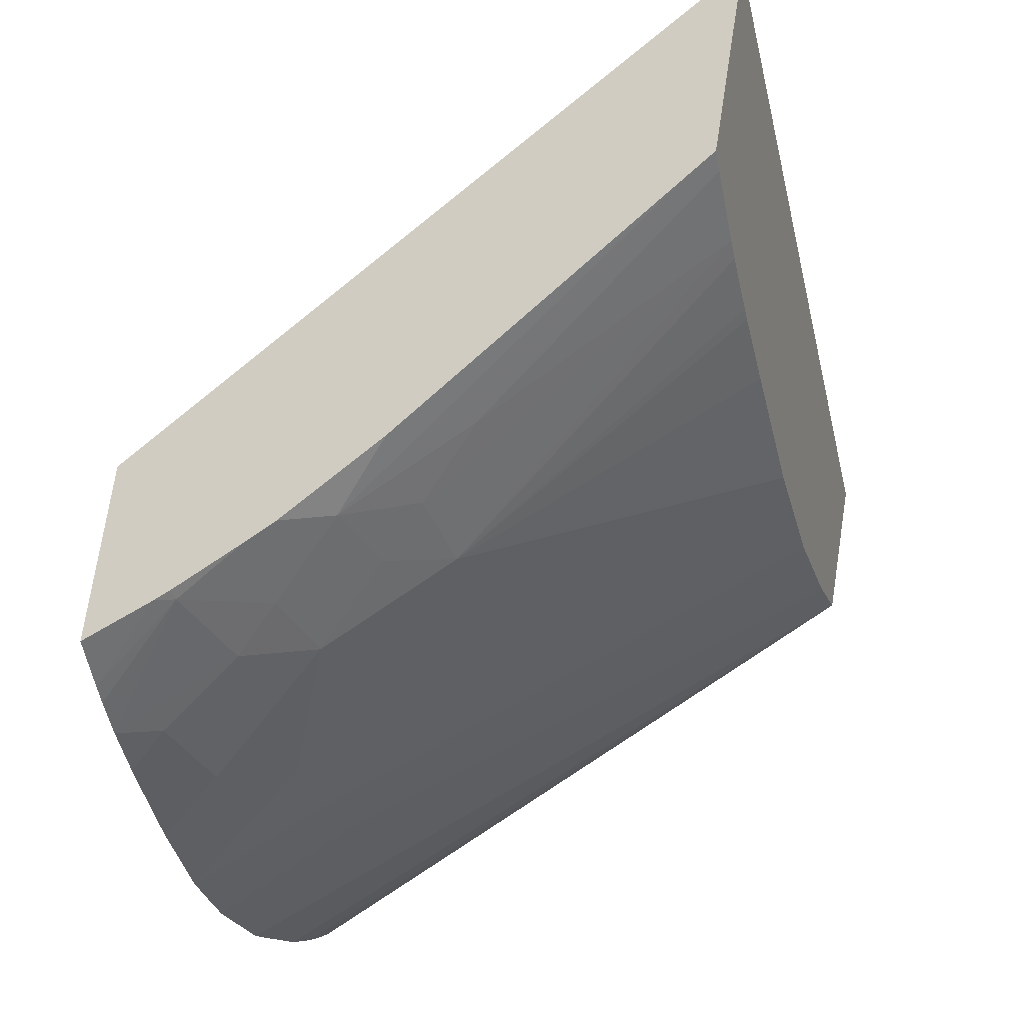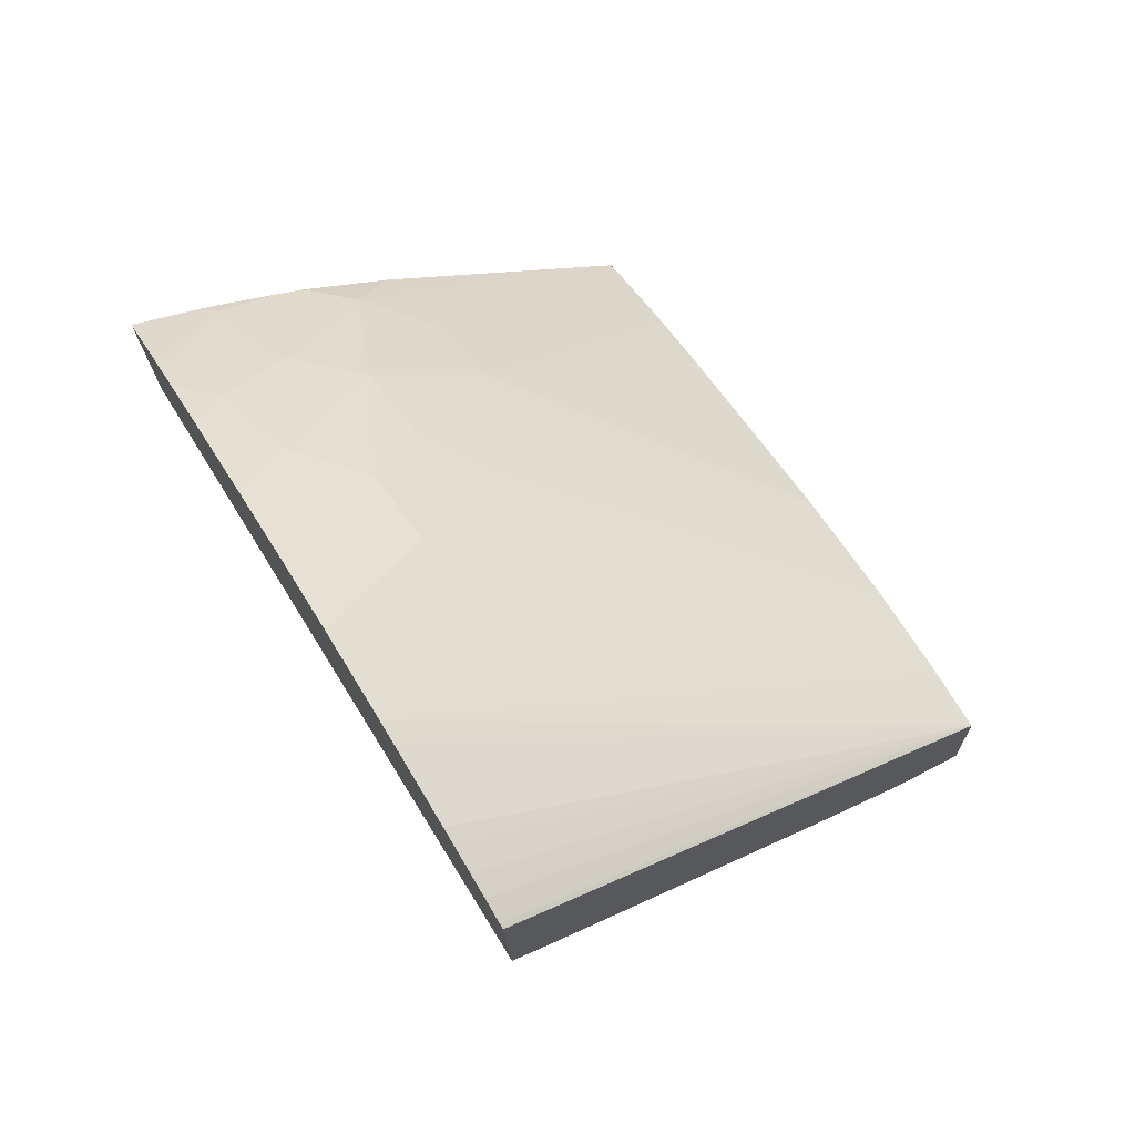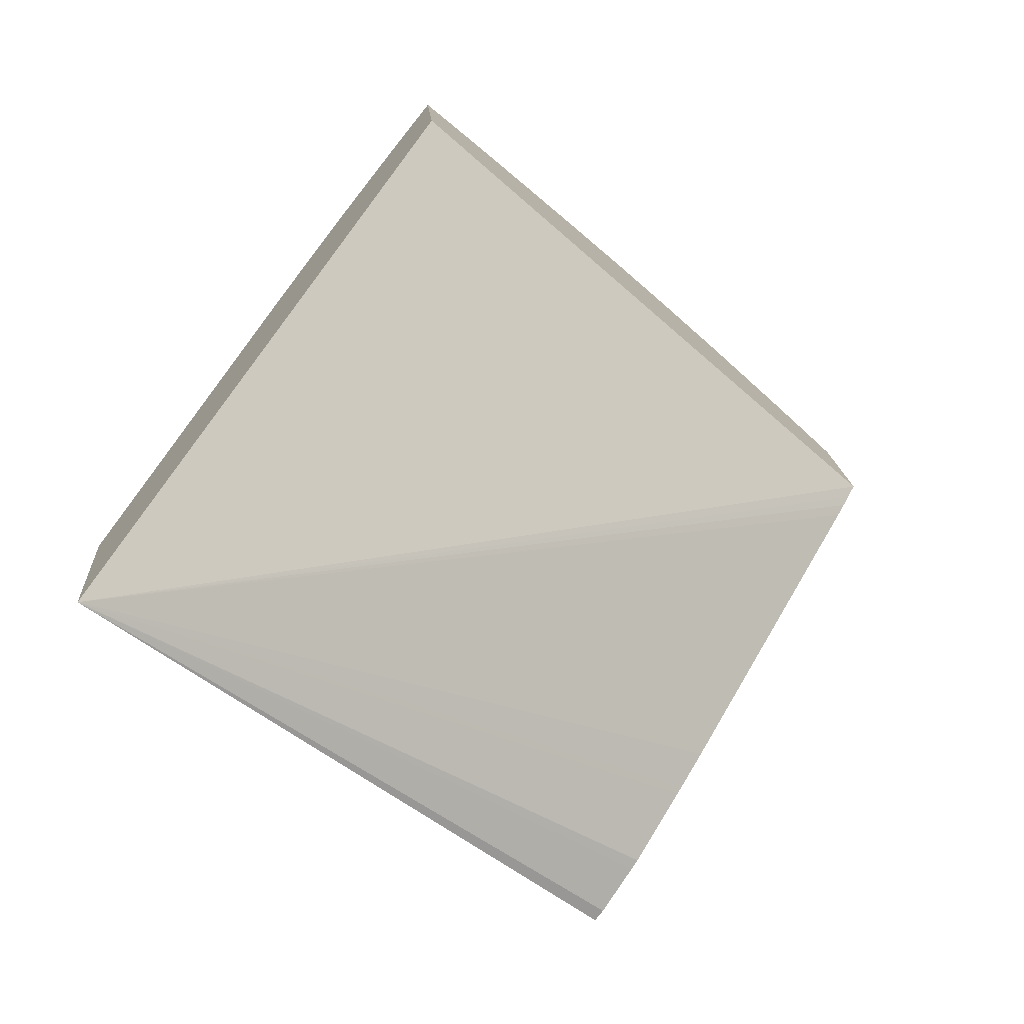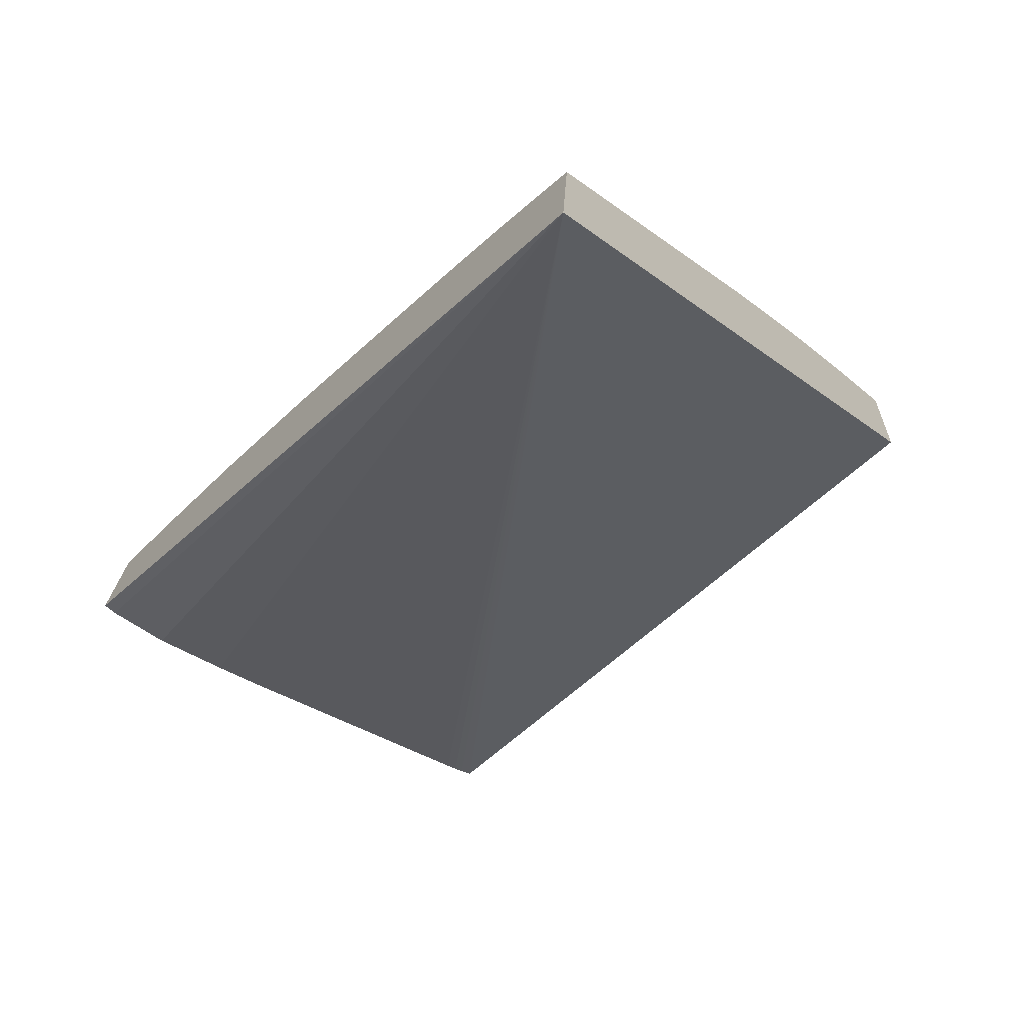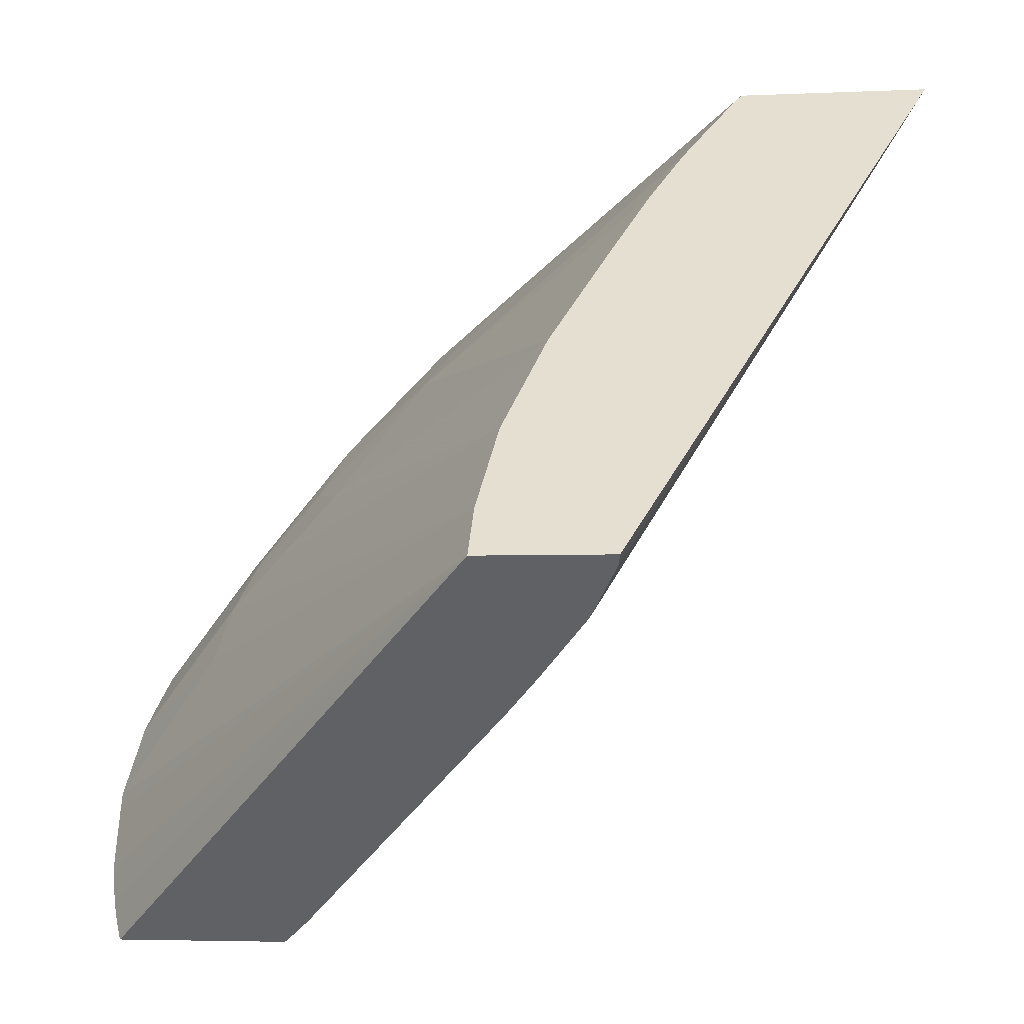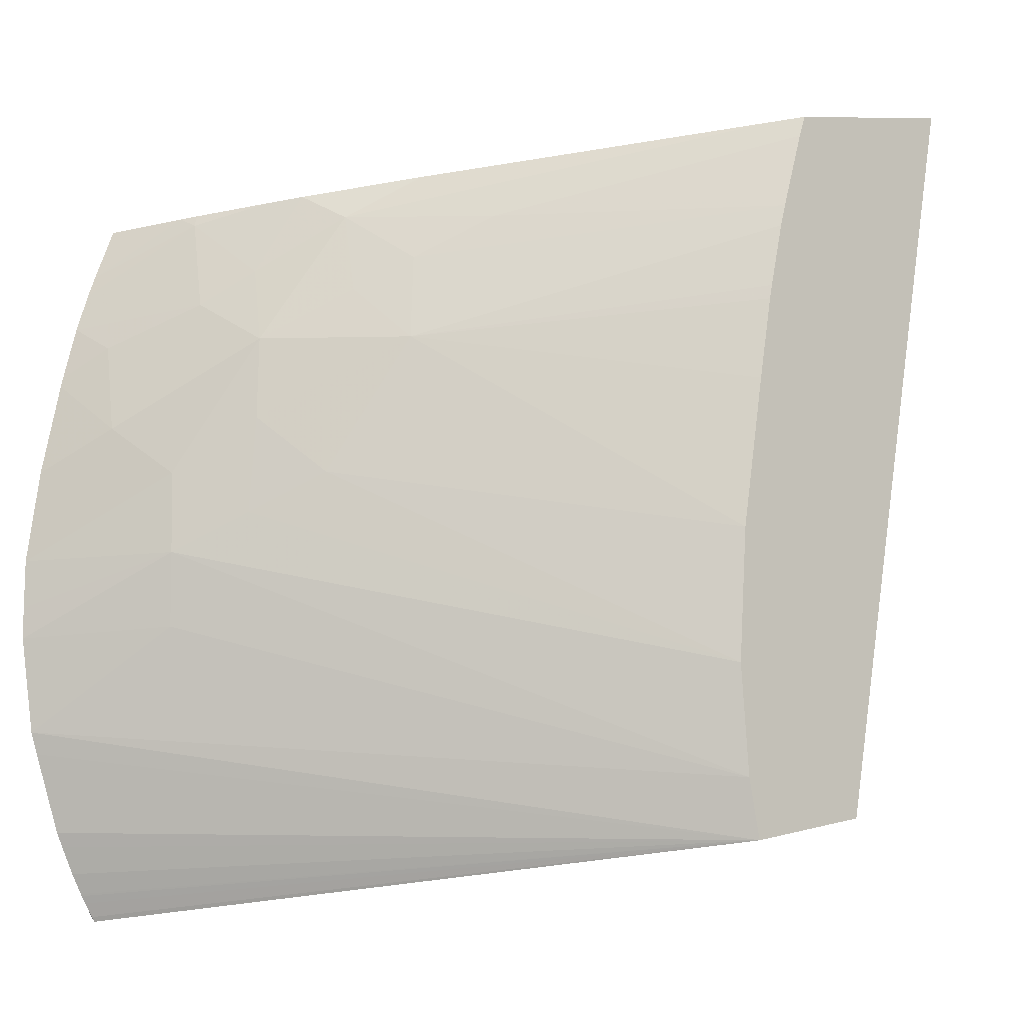
<metadata>
{"format":"obj","ext":"obj","renderer":"f3d","projection":"perspective","resolution":1024,"background":"white","views":[{"elev":76.0,"azim":-171.6,"up":"+Z"},{"elev":76.6,"azim":166.5,"up":"+Y"},{"elev":-76.4,"azim":66.0,"up":"+Y"},{"elev":-74.1,"azim":-27.6,"up":"+Y"},{"elev":-30.4,"azim":-82.5,"up":"+Z"},{"elev":13.9,"azim":-129.4,"up":"+Z"}]}
</metadata>
<code>
v -0.00207 0.1197 0.05414
v -0.002618 0.1193 0.05429
v -0.002081 0.1182 0.05404
v -0.002195 0.12 0.05376
v -0.002789 0.1193 0.05424
v -0.002744 0.1192 0.05432
v -0.003965 0.1198 0.04823
v -0.006577 0.1136 0.05515
v -0.002244 0.1201 0.05361
v -0.003273 0.1196 0.0536
v -0.003537 0.1191 0.0539
v -0.003265 0.1188 0.05446
v -0.002338 0.1203 0.05333
v -0.003954 0.1213 0.04833
v -0.004078 0.1197 0.04826
v -0.006565 0.1153 0.05527
v -0.008452 0.1163 0.04943
v -0.008339 0.1163 0.04939
v -0.007902 0.1166 0.04927
v -0.007812 0.1166 0.04924
v -0.00752 0.1168 0.04916
v -0.007226 0.1171 0.04908
v -0.007163 0.1171 0.04907
v -0.007098 0.1172 0.04905
v -0.00677 0.1174 0.04896
v -0.004274 0.1195 0.04831
v -0.004166 0.1196 0.04828
v -0.003914 0.1194 0.05336
v -0.002715 0.1202 0.0532
v -0.003134 0.1204 0.05256
v -0.003969 0.1184 0.05437
v -0.003512 0.1186 0.05452
v -0.00247 0.1205 0.05293
v -0.003941 0.1213 0.04838
v -0.003941 0.1213 0.04837
v -0.008443 0.1175 0.04951
v -0.00638 0.1155 0.05522
v -0.004963 0.1175 0.05441
v -0.006617 0.1154 0.05511
v -0.003775 0.1202 0.05224
v -0.004177 0.1196 0.05272
v -0.004926 0.1184 0.05342
v -0.004339 0.1186 0.05379
v -0.002492 0.1206 0.05286
v -0.002723 0.1209 0.05216
v -0.002958 0.1213 0.05144
v -0.00461 0.1182 0.05406
v -0.004293 0.1178 0.05472
v -0.004279 0.1178 0.05471
v -0.0039 0.1213 0.0485
v -0.00828 0.1175 0.05001
v -0.003418 0.1215 0.05001
v -0.003478 0.1215 0.04983
v -0.003697 0.1215 0.04914
v -0.003738 0.1215 0.04901
v -0.003815 0.1214 0.04877
v -0.003872 0.1214 0.04859
v -0.003878 0.1214 0.04857
v -0.006805 0.1157 0.05454
v -0.004028 0.1204 0.0516
v -0.004423 0.1199 0.05195
v -0.004818 0.1193 0.0523
v -0.007644 0.1169 0.05198
v -0.007261 0.1164 0.05315
v -0.007053 0.1161 0.05378
v -0.007018 0.1161 0.05389
v -0.006859 0.1158 0.05438
v -0.003083 0.1214 0.05105
v -0.007987 0.1173 0.05092
v -0.004178 0.1205 0.05098
v -0.003179 0.1214 0.05076
v -0.003164 0.1214 0.0508
f 1 2 6
f 1 6 12
f 1 12 32
f 1 32 49
f 1 49 48
f 1 48 37
f 1 37 16
f 1 16 8
f 1 8 3
f 1 3 7
f 1 7 14
f 1 14 35
f 1 35 50
f 1 50 58
f 1 58 57
f 1 57 56
f 1 56 55
f 1 55 54
f 1 54 53
f 1 53 52
f 1 52 71
f 1 71 72
f 1 72 68
f 1 68 46
f 1 46 45
f 1 45 44
f 1 44 33
f 1 33 13
f 1 13 9
f 1 9 4
f 1 4 2
f 2 4 5
f 2 5 6
f 3 8 7
f 4 9 5
f 5 10 11
f 5 11 12
f 5 12 6
f 5 9 13
f 5 13 10
f 7 8 15
f 7 15 27
f 7 27 26
f 7 26 25
f 7 25 24
f 7 24 23
f 7 23 22
f 7 22 21
f 7 21 20
f 7 20 19
f 7 19 18
f 7 18 17
f 7 17 36
f 7 36 14
f 8 16 39
f 8 39 59
f 8 59 67
f 8 67 66
f 8 66 65
f 8 65 64
f 8 64 63
f 8 63 69
f 8 69 51
f 8 51 36
f 8 36 17
f 8 17 18
f 8 18 19
f 8 19 20
f 8 20 21
f 8 21 22
f 8 22 23
f 8 23 24
f 8 24 25
f 8 25 26
f 8 26 27
f 8 27 15
f 10 28 11
f 10 13 29
f 10 29 30
f 10 30 28
f 11 28 31
f 11 31 32
f 11 32 12
f 13 33 29
f 14 34 35
f 14 36 34
f 16 37 31
f 16 31 38
f 16 38 39
f 28 30 40
f 28 40 41
f 28 41 42
f 28 42 43
f 28 43 31
f 29 33 44
f 29 44 30
f 30 44 45
f 30 45 46
f 30 46 40
f 31 43 47
f 31 47 38
f 31 37 48
f 31 48 49
f 31 49 32
f 34 50 35
f 34 36 50
f 36 51 52
f 36 52 53
f 36 53 54
f 36 54 55
f 36 55 56
f 36 56 57
f 36 57 58
f 36 58 50
f 38 59 39
f 38 47 59
f 40 46 60
f 40 60 41
f 41 61 62
f 41 62 42
f 41 60 61
f 42 47 43
f 42 62 63
f 42 63 64
f 42 64 65
f 42 65 66
f 42 66 67
f 42 67 59
f 42 59 47
f 46 68 60
f 51 69 60
f 51 60 70
f 51 70 52
f 52 70 71
f 60 68 72
f 60 72 70
f 60 69 61
f 61 69 62
f 62 69 63
f 70 72 71

</code>
